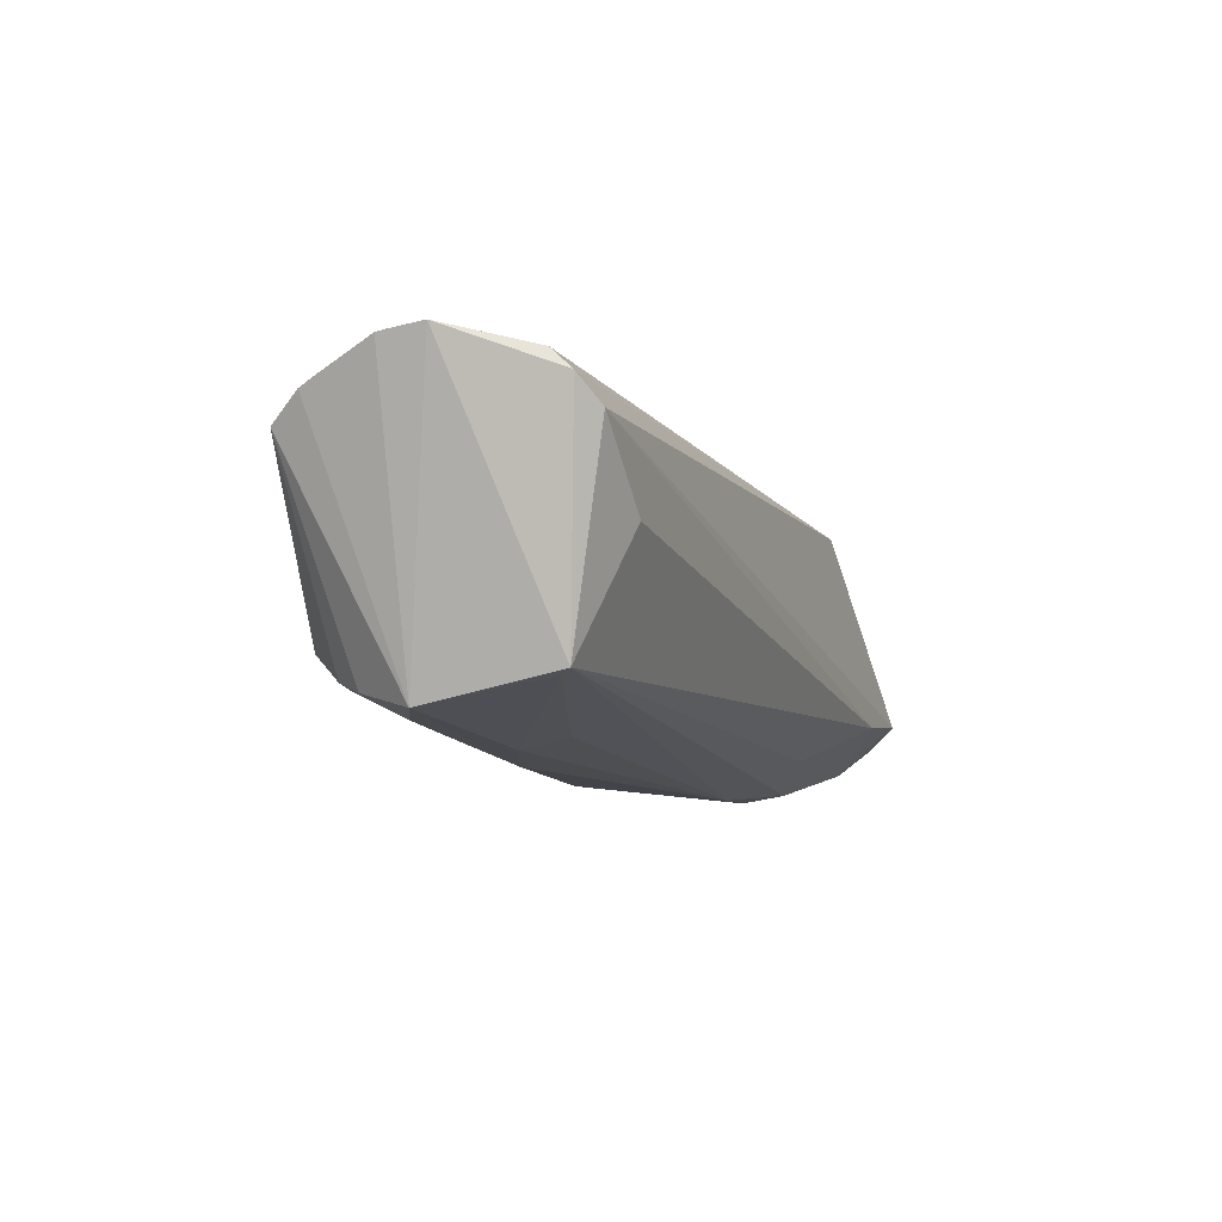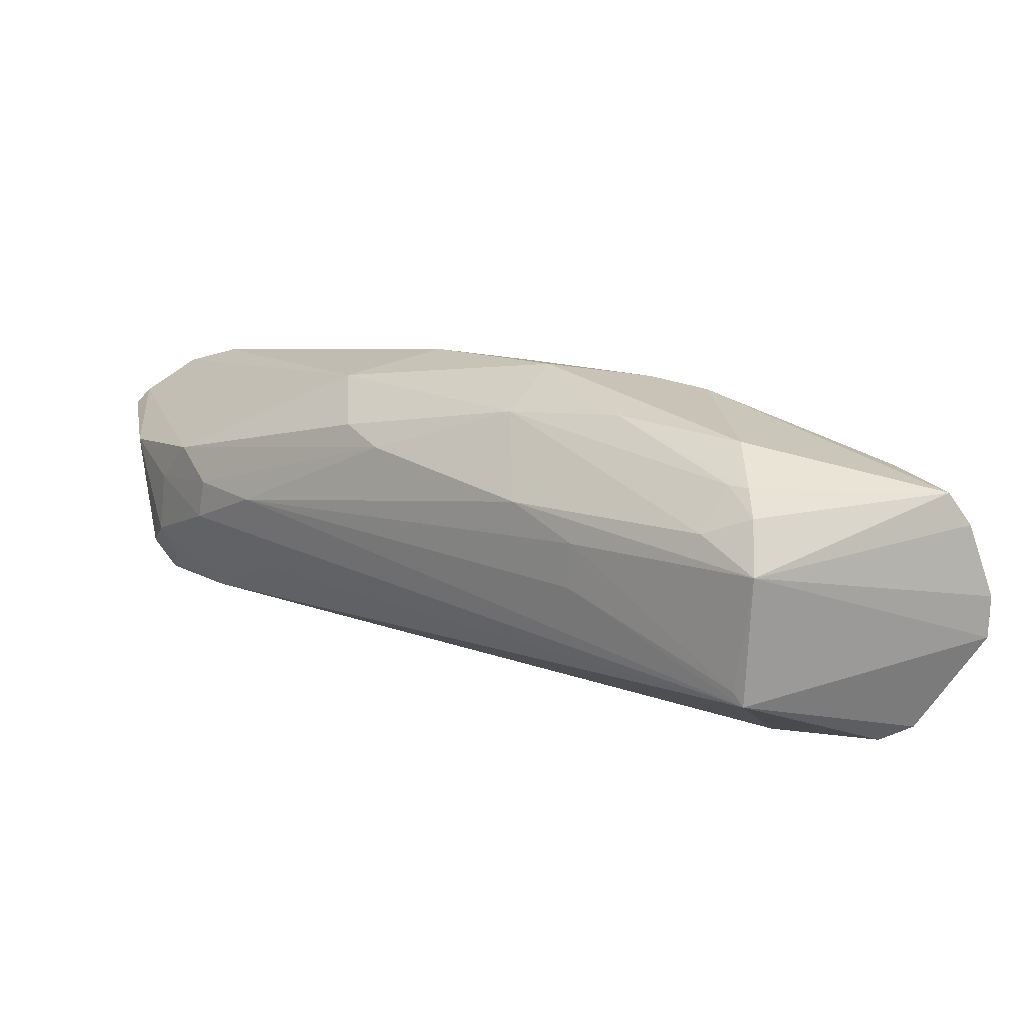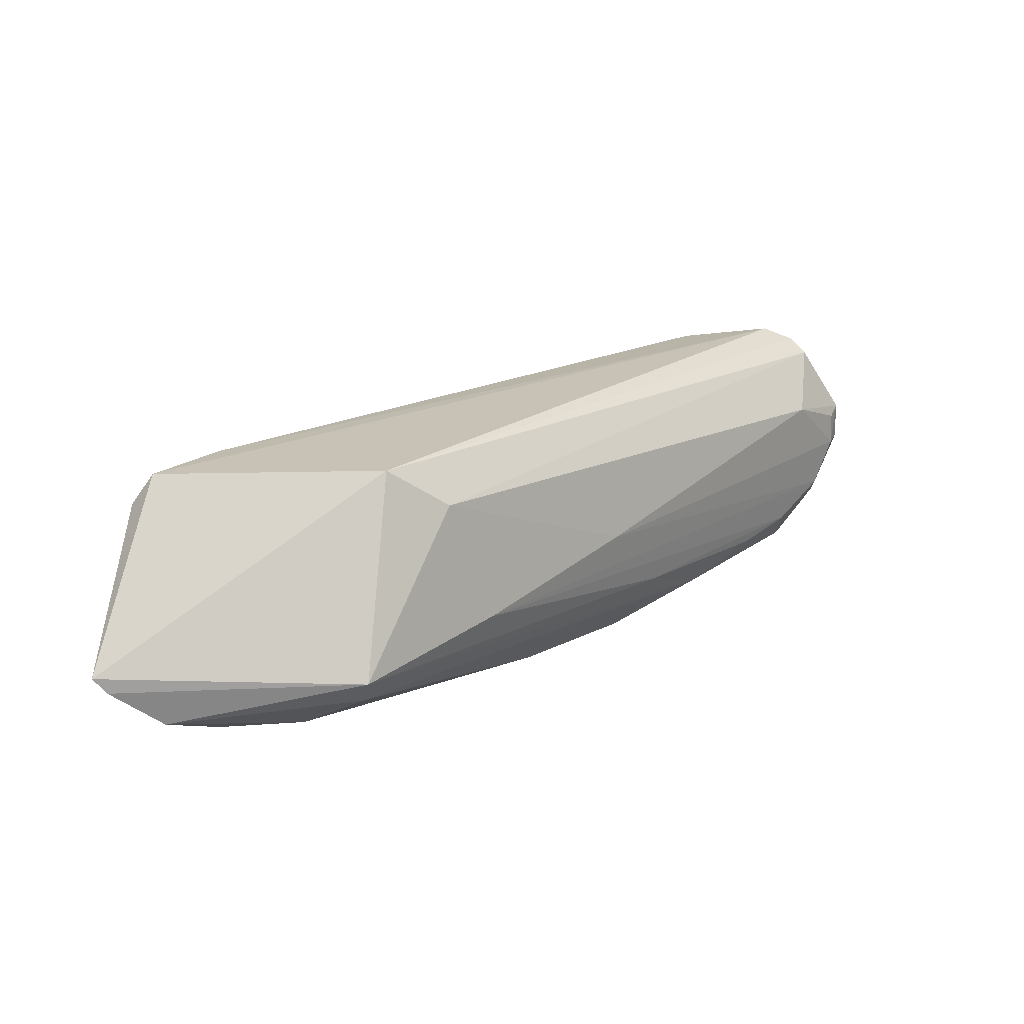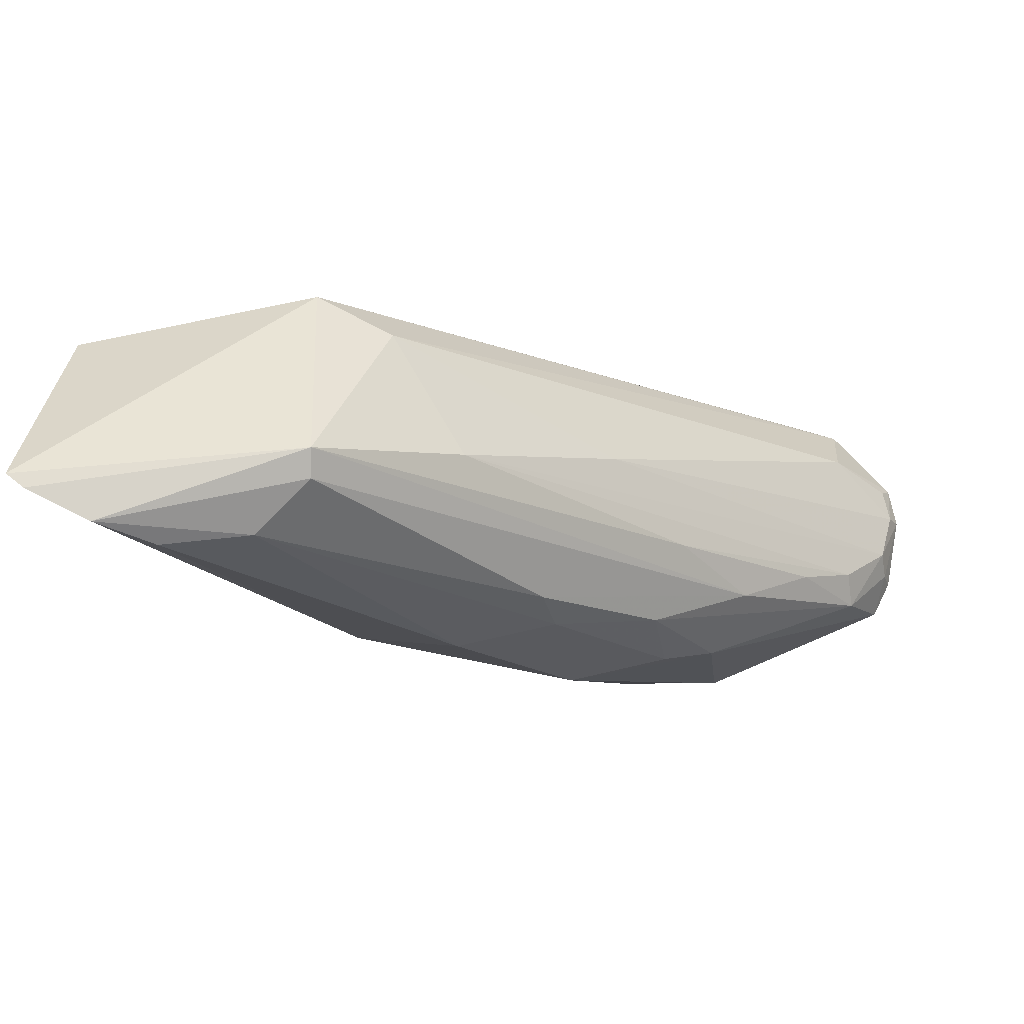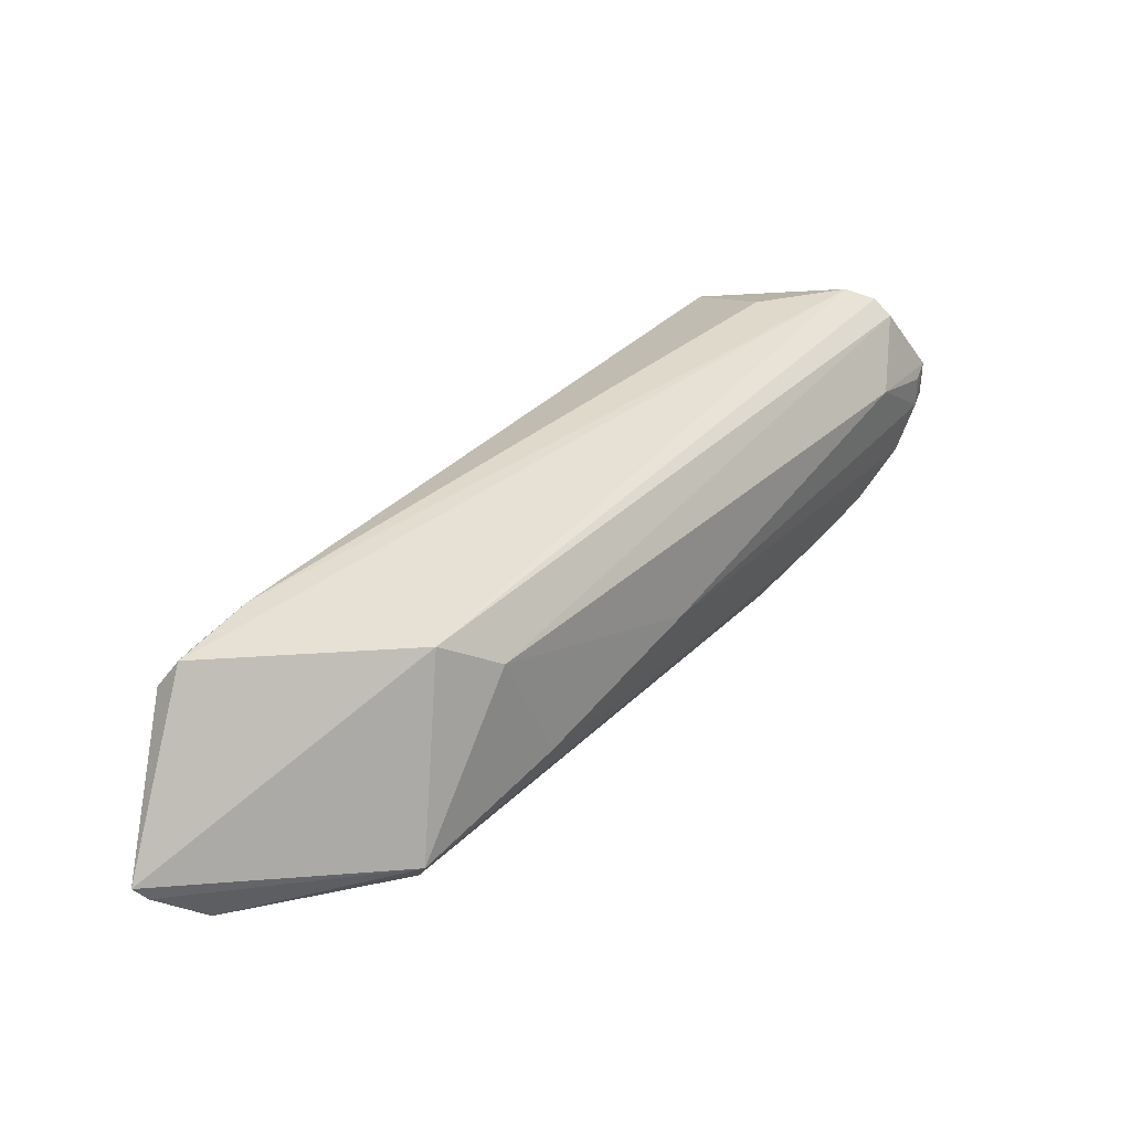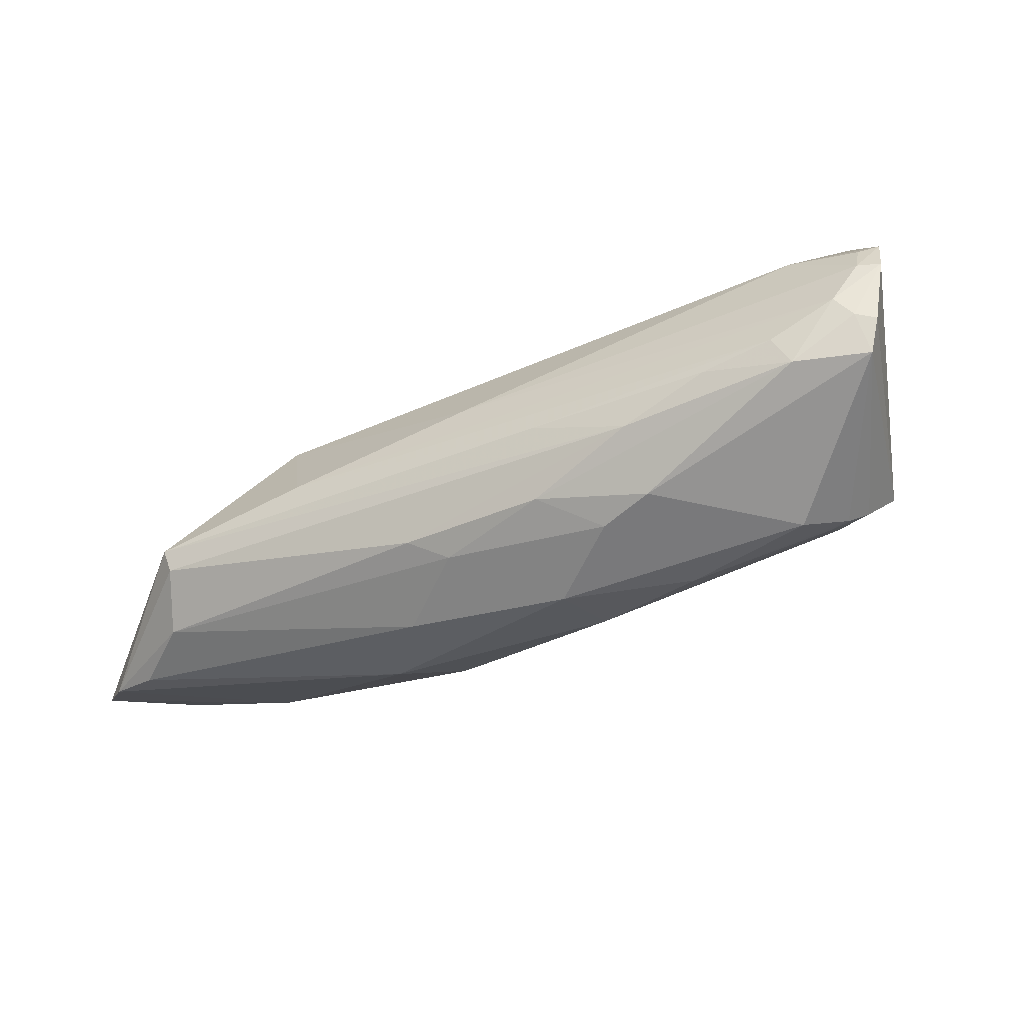
<metadata>
{"format":"obj","ext":"obj","renderer":"f3d","projection":"perspective","resolution":1024,"background":"white","views":[{"elev":-55.4,"azim":107.6,"up":"+Z"},{"elev":-69.6,"azim":-3.0,"up":"+Z"},{"elev":25.6,"azim":-6.1,"up":"+Y"},{"elev":74.8,"azim":-11.4,"up":"+Z"},{"elev":45.6,"azim":-7.8,"up":"+Y"},{"elev":-54.9,"azim":71.2,"up":"+Y"}]}
</metadata>
<code>
o ./meshes/vascular_part0-export052
v 0.02058 0.02943 0.2972
v 0.03106 0.02894 0.2868
v 0.02105 0.03244 0.2953
v 0.02709 0.03011 0.2848
v 0.02406 0.02655 0.2902
v 0.02949 0.0313 0.2864
v 0.03 0.03007 0.2879
v 0.02958 0.0273 0.288
v 0.01646 0.03004 0.2955
v 0.03107 0.02961 0.2867
v 0.01824 0.03228 0.2939
v 0.0296 0.02781 0.2884
v 0.02211 0.03164 0.2951
v 0.03029 0.03086 0.2867
v 0.02371 0.02746 0.2931
v 0.027 0.02703 0.2859
v 0.01615 0.02988 0.2973
v 0.02707 0.02805 0.2848
v 0.03004 0.03109 0.2865
v 0.03088 0.02897 0.2872
v 0.0278 0.03122 0.2864
v 0.0172 0.03247 0.2951
v 0.01792 0.03065 0.2931
v 0.02737 0.02742 0.2903
v 0.02284 0.02948 0.2951
v 0.02693 0.0266 0.2868
v 0.03021 0.02728 0.2868
v 0.02072 0.02804 0.291
v 0.01809 0.02853 0.2967
v 0.03088 0.02952 0.2871
v 0.03048 0.02823 0.2876
v 0.01682 0.03194 0.2951
v 0.01922 0.03122 0.2922
v 0.02447 0.0285 0.287
v 0.02632 0.02821 0.2916
v 0.02866 0.02774 0.2893
v 0.02049 0.02902 0.297
v 0.02664 0.02665 0.2896
v 0.02539 0.02965 0.2926
v 0.0306 0.02779 0.2868
v 0.02706 0.02735 0.2854
v 0.01753 0.02958 0.2938
v 0.02345 0.02707 0.2892
v 0.01725 0.02893 0.2972
v 0.0222 0.02706 0.2925
v 0.01703 0.03143 0.2944
v 0.01888 0.02992 0.2921
v 0.02693 0.02993 0.2849
v 0.02355 0.02818 0.2879
v 0.0195 0.02844 0.2966
v 0.02561 0.02709 0.2913
v 0.0305 0.02788 0.2872
v 0.02512 0.02669 0.2881
v 0.02062 0.02756 0.2923
v 0.02672 0.02706 0.2861
v 0.01638 0.02961 0.2973
v 0.02576 0.02663 0.2901
v 0.01709 0.03035 0.2944
v 0.01738 0.03234 0.2948
v 0.01799 0.02998 0.2931
v 0.02446 0.02925 0.287
v 0.02124 0.02819 0.2903
v 0.02632 0.02772 0.2857
v 0.02386 0.02713 0.2923
f 13 3 1
f 14 13 7
f 14 3 13
f 14 7 10
f 17 1 3
f 18 10 2
f 18 4 10
f 19 10 4
f 19 4 6
f 19 14 10
f 19 6 3
f 19 3 14
f 20 2 10
f 21 11 6
f 21 6 4
f 21 4 11
f 22 3 6
f 22 6 11
f 22 17 3
f 25 13 1
f 27 26 16
f 30 20 10
f 30 10 7
f 30 7 20
f 31 12 8
f 31 2 20
f 31 25 12
f 32 9 17
f 32 17 22
f 33 11 4
f 33 4 23
f 35 1 24
f 35 25 1
f 35 12 25
f 36 24 8
f 36 8 12
f 36 35 24
f 36 12 35
f 37 24 1
f 37 15 24
f 38 5 26
f 38 27 8
f 38 26 27
f 39 7 13
f 39 13 25
f 39 20 7
f 39 31 20
f 39 25 31
f 40 27 18
f 40 18 2
f 41 27 16
f 41 18 27
f 44 37 1
f 46 9 32
f 46 33 23
f 46 11 33
f 47 23 4
f 48 4 18
f 48 18 34
f 49 34 18
f 49 47 34
f 50 15 37
f 50 29 45
f 50 44 29
f 50 37 44
f 51 24 15
f 51 38 8
f 51 8 24
f 52 40 2
f 52 2 31
f 52 31 8
f 52 8 27
f 52 27 40
f 53 26 5
f 53 5 43
f 53 16 26
f 54 43 5
f 54 28 43
f 54 5 45
f 54 45 29
f 54 29 44
f 54 44 42
f 54 42 28
f 55 41 16
f 55 53 43
f 55 16 53
f 56 44 1
f 56 1 17
f 56 17 9
f 56 9 42
f 56 42 44
f 57 45 5
f 57 5 38
f 57 38 51
f 58 42 9
f 58 9 46
f 58 46 23
f 59 22 11
f 59 11 46
f 59 46 32
f 59 32 22
f 60 23 47
f 60 58 23
f 60 42 58
f 61 47 4
f 61 4 48
f 61 48 34
f 61 34 47
f 62 47 49
f 62 60 47
f 62 28 42
f 62 42 60
f 62 49 43
f 62 43 28
f 63 49 18
f 63 18 41
f 63 41 55
f 63 55 43
f 63 43 49
f 64 50 45
f 64 15 50
f 64 45 57
f 64 57 51
f 64 51 15

</code>
